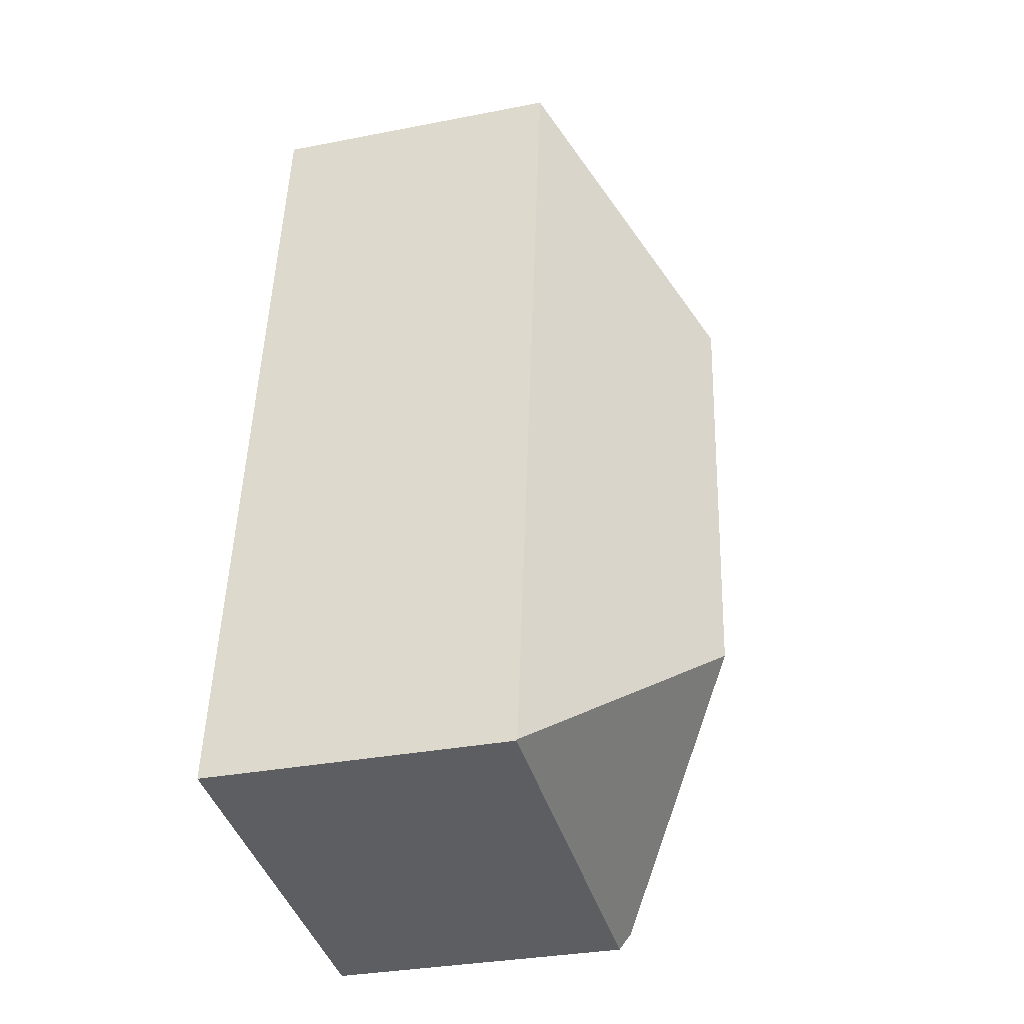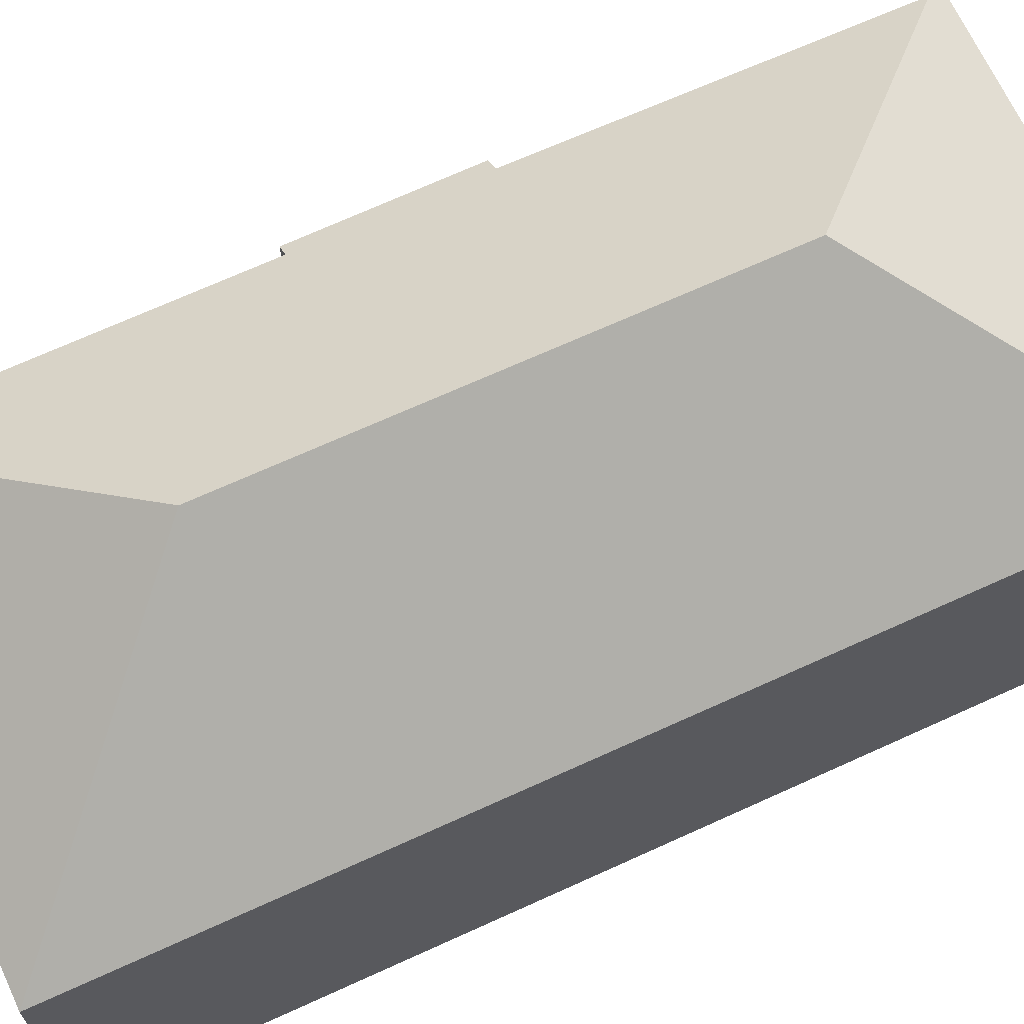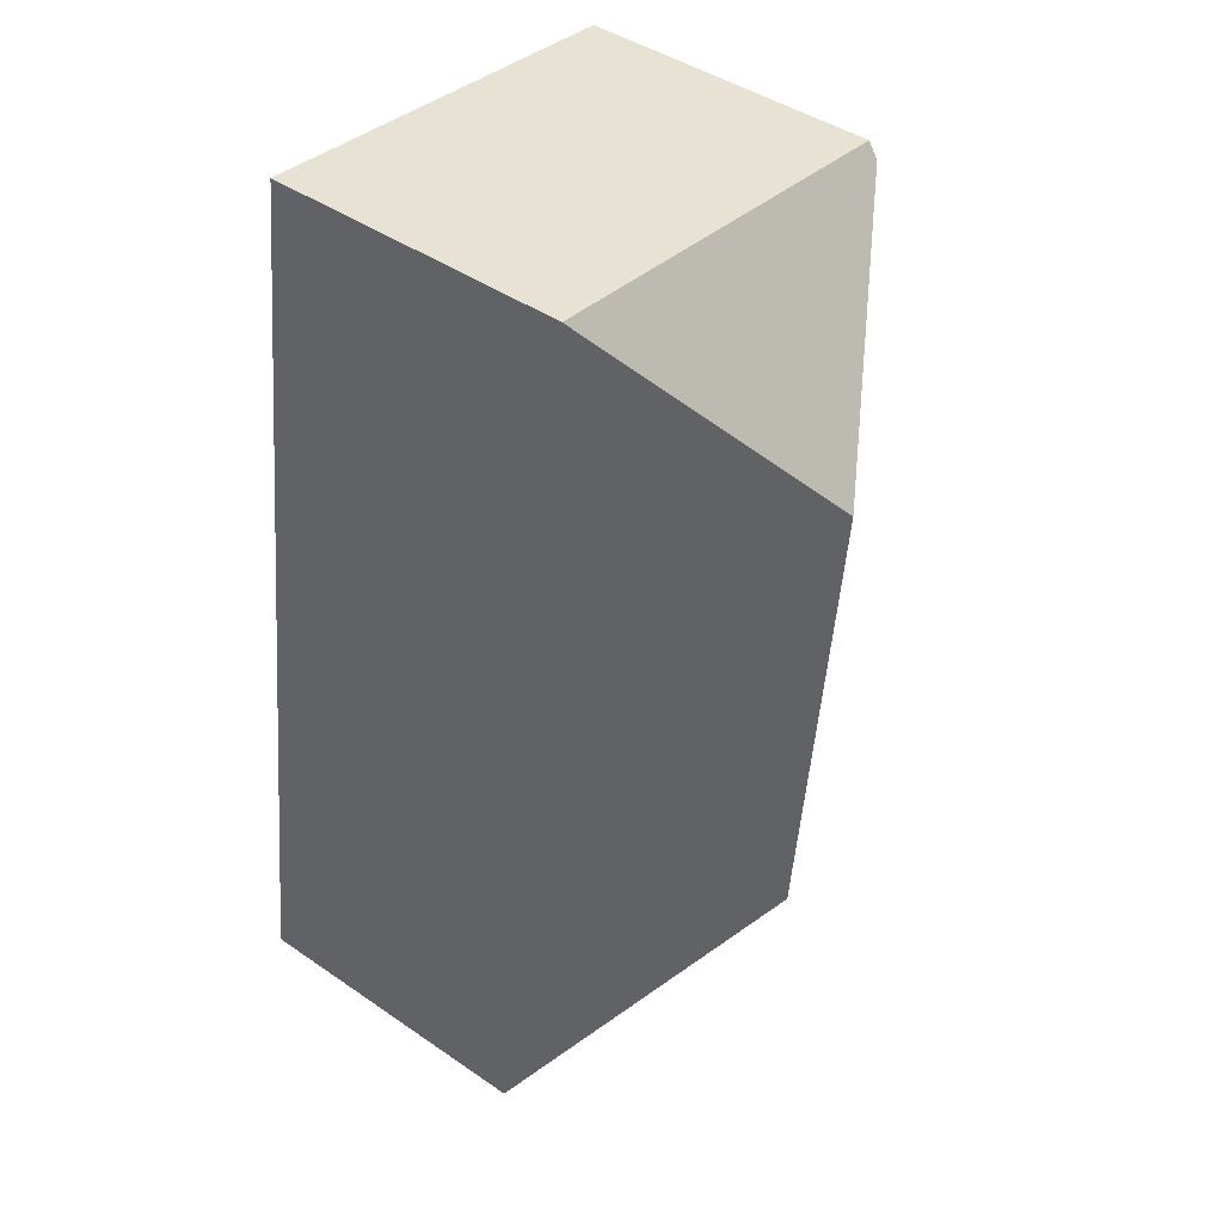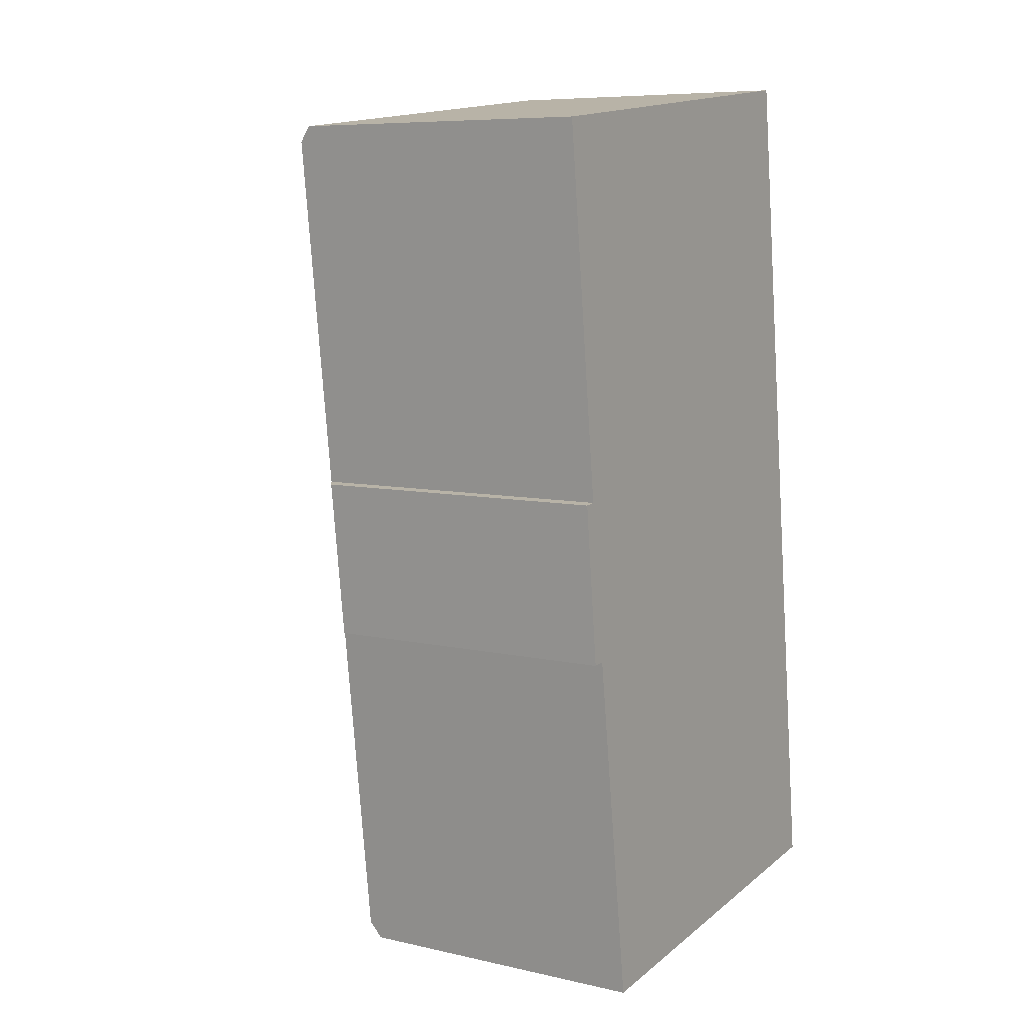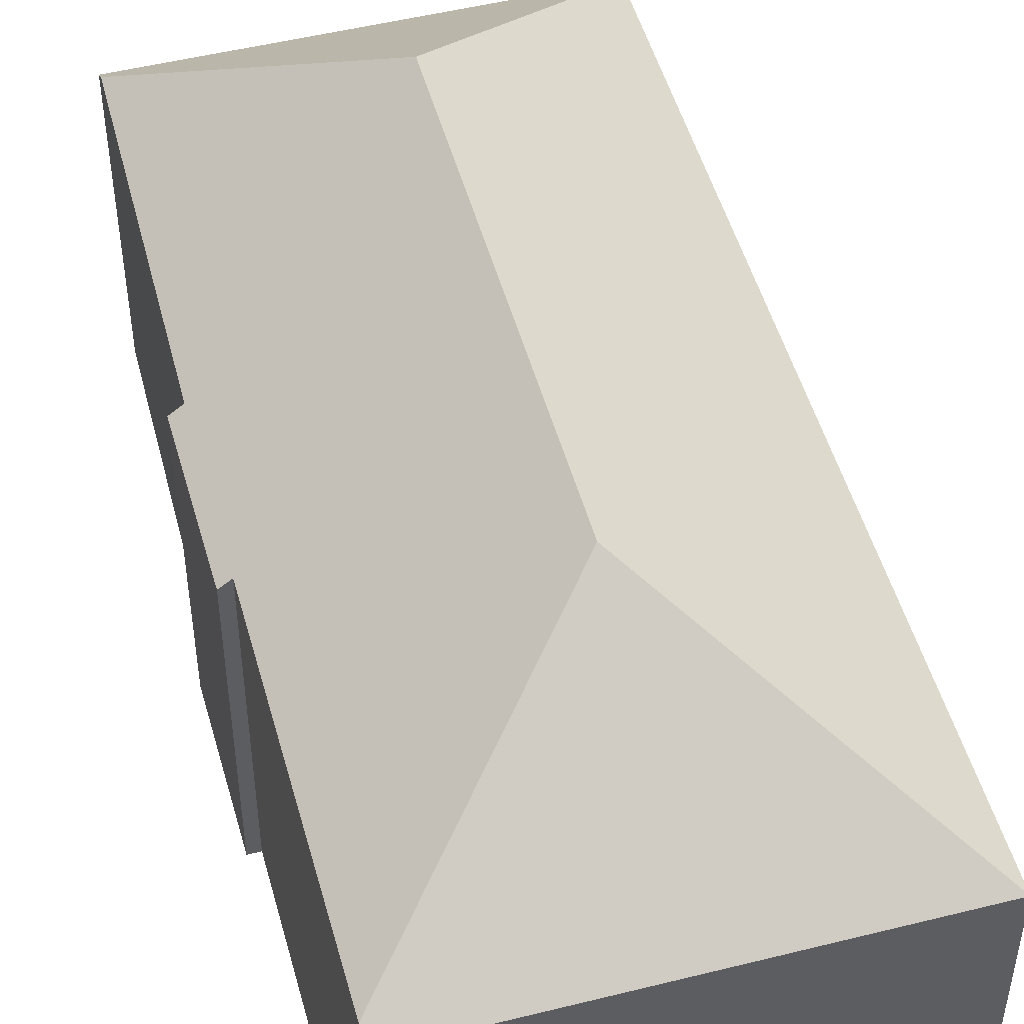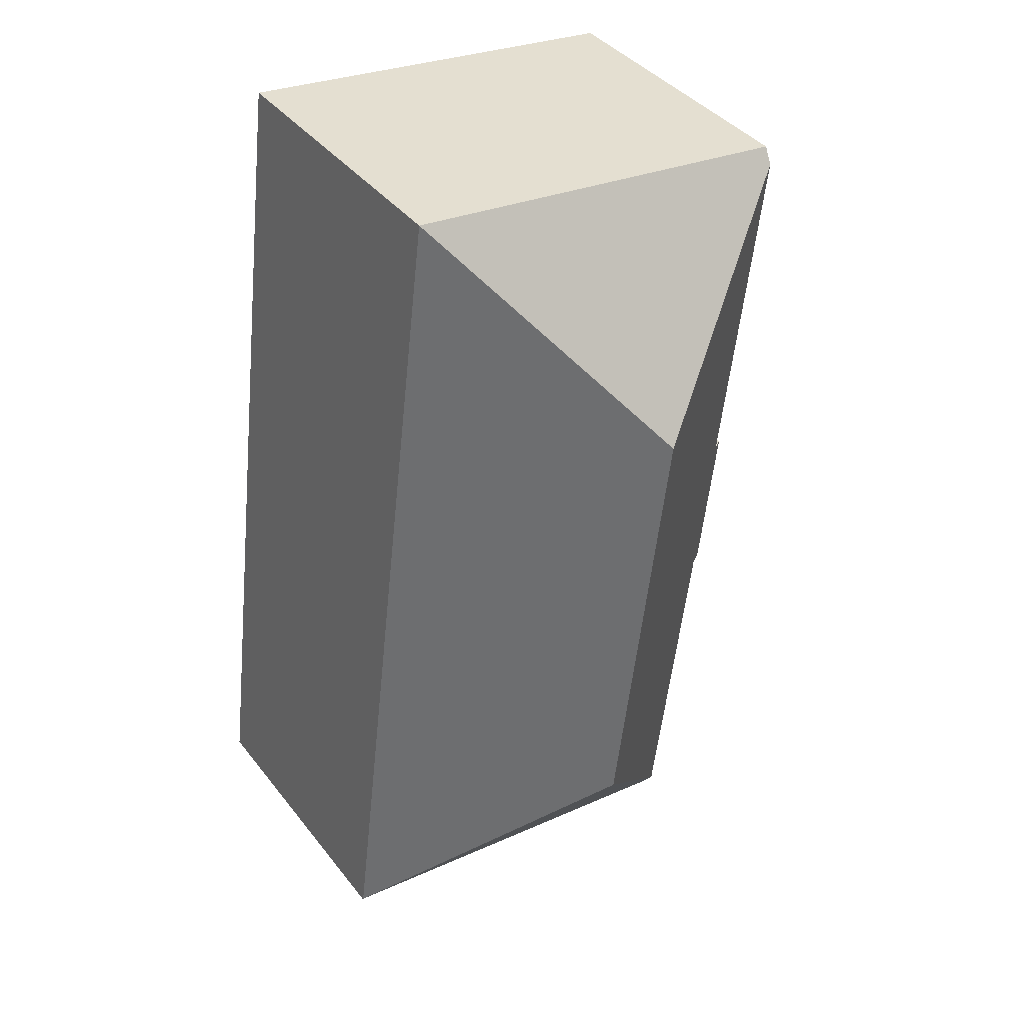
<metadata>
{"format":"obj","ext":"obj","renderer":"f3d","projection":"perspective","resolution":1024,"background":"white","views":[{"elev":-32.7,"azim":105.1,"up":"+Z"},{"elev":68.4,"azim":58.4,"up":"+Y"},{"elev":44.0,"azim":128.8,"up":"+Z"},{"elev":7.8,"azim":-57.6,"up":"+Z"},{"elev":49.6,"azim":-22.1,"up":"+Y"},{"elev":39.7,"azim":146.0,"up":"+Z"}]}
</metadata>
<code>
v  5.84 11.95 -4.938
v  1.107 8.171 -9.391
v  0.046 8.203 -0.387
v  7.266 11.95 -16.55
v  1.605 8.164 -13.53
v  1.273 7.924 -13.56
v  2.785 8.241 -22.26
v  0.812 7.957 -9.425
v  10.71 7.922 1.258
v  0 7.922 4.851e-16
v  13.49 7.922 -21.45
v  13.5 7.898 -21.48
v  2.842 7.935 -22.68
v  0 0 0
v  10.71 -7.703e-17 1.258
v  1.107 5.75e-16 -9.391
v  0.812 5.771e-16 -9.425
v  13.49 1.313e-15 -21.45
v  13.5 1.315e-15 -21.48
v  2.842 1.389e-15 -22.68
v  1.605 8.284e-16 -13.53
v  1.273 8.302e-16 -13.56
v  2.785 1.363e-15 -22.26
v  0.046 2.37e-17 -0.387
g defaultobject
f 1 2 3
f 2 1 4
f 2 4 5
f 2 5 6
f 5 4 7
f 6 8 2
f 9 3 10
f 3 9 1
f 4 9 11
f 9 4 1
f 4 11 12
f 13 4 12
f 4 13 7
f 14 9 10
f 9 14 15
f 8 16 2
f 16 8 17
f 15 11 9
f 11 15 18
f 11 18 12
f 12 18 19
f 12 20 13
f 20 12 19
f 21 6 5
f 6 21 22
f 13 5 7
f 5 13 20
f 5 20 21
f 21 20 23
f 6 17 8
f 17 6 22
f 3 14 10
f 14 3 2
f 14 2 24
f 24 2 16
f 18 20 19
f 20 18 15
f 20 15 23
f 23 15 21
f 21 15 22
f 22 15 16
f 16 15 24
f 24 15 14
f 17 22 16

</code>
